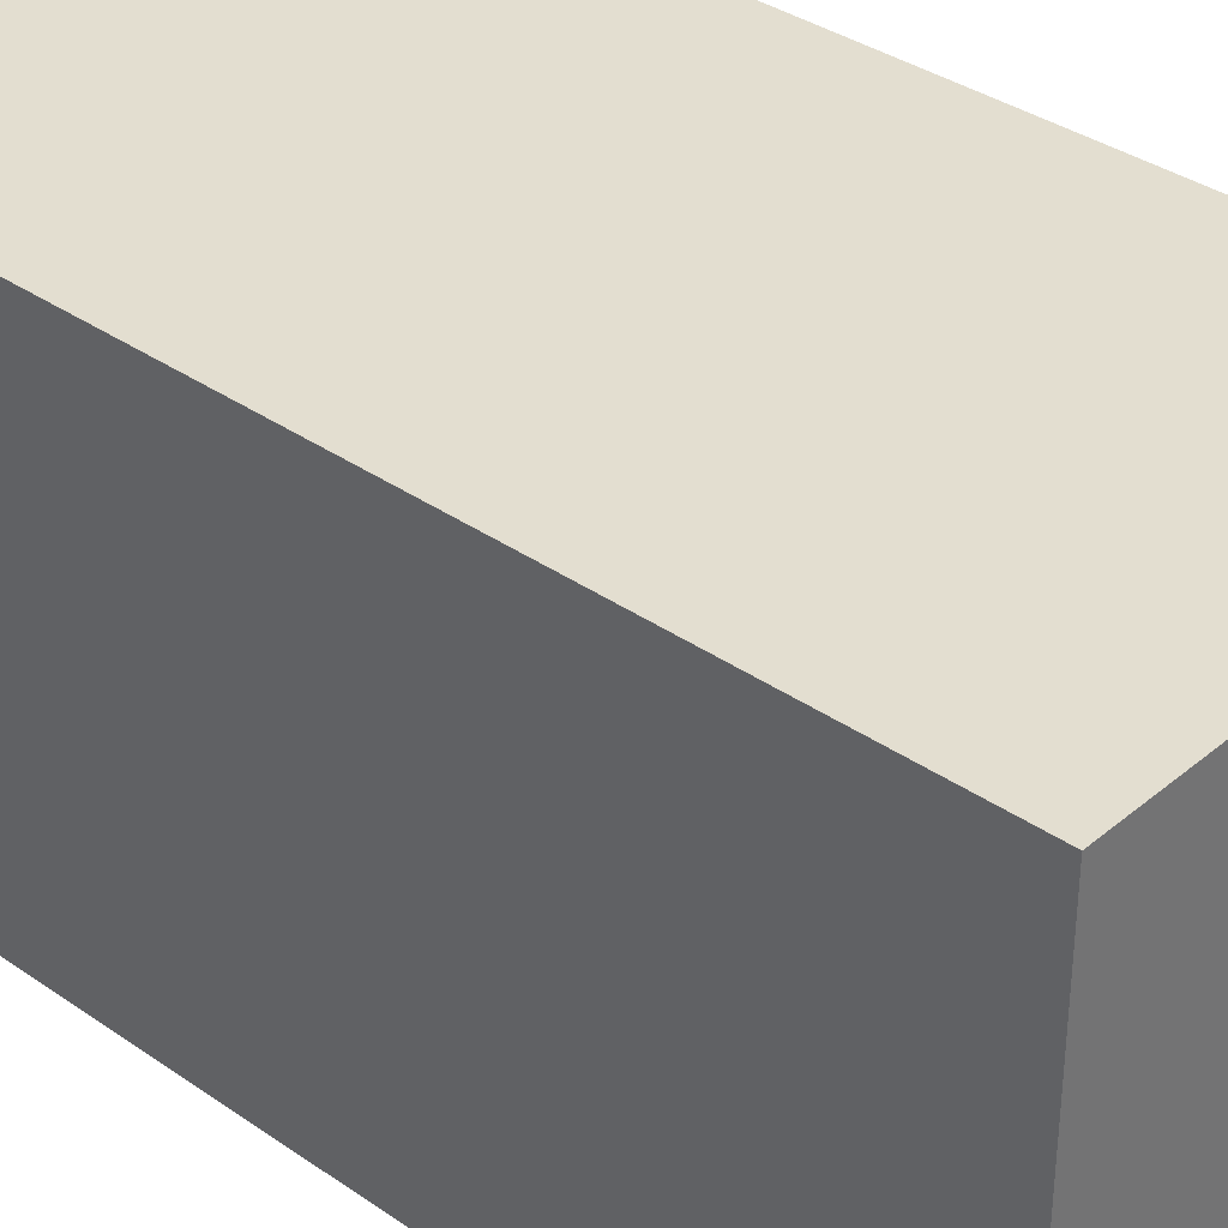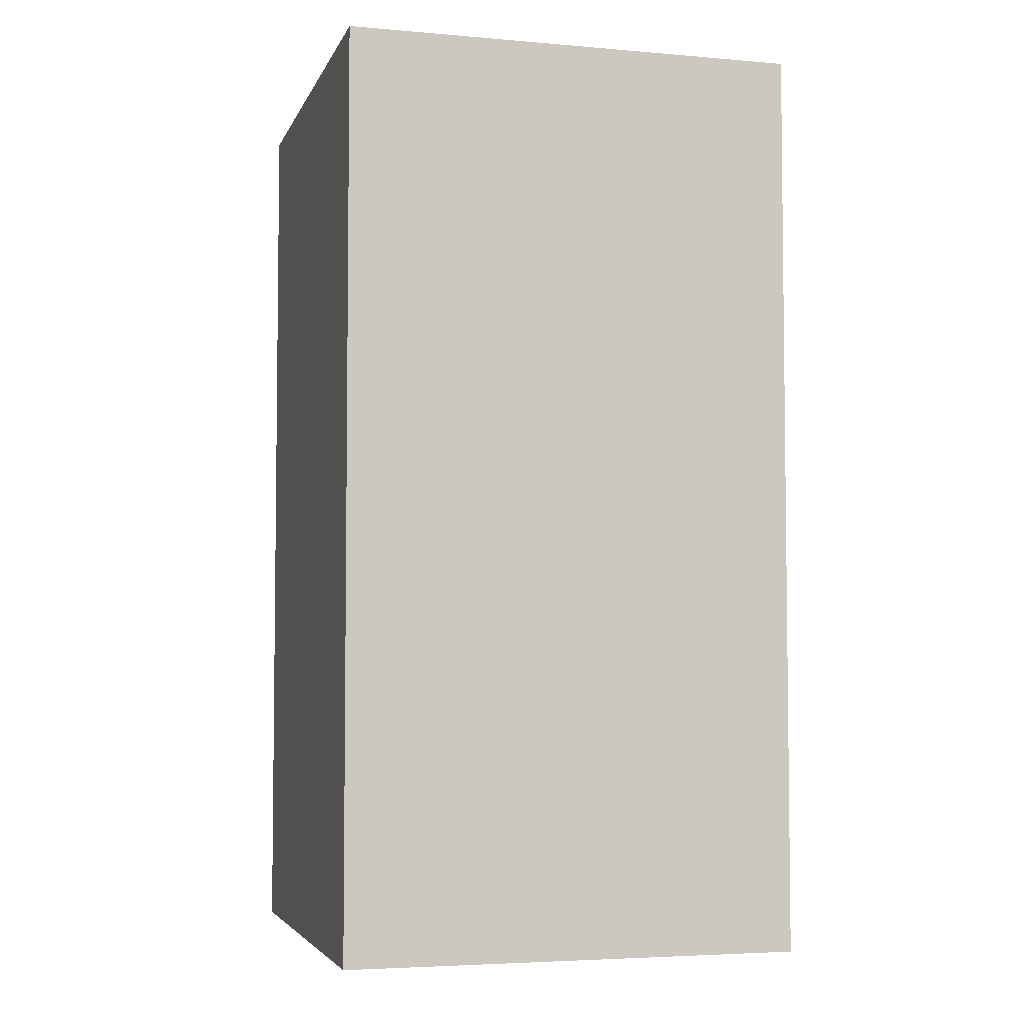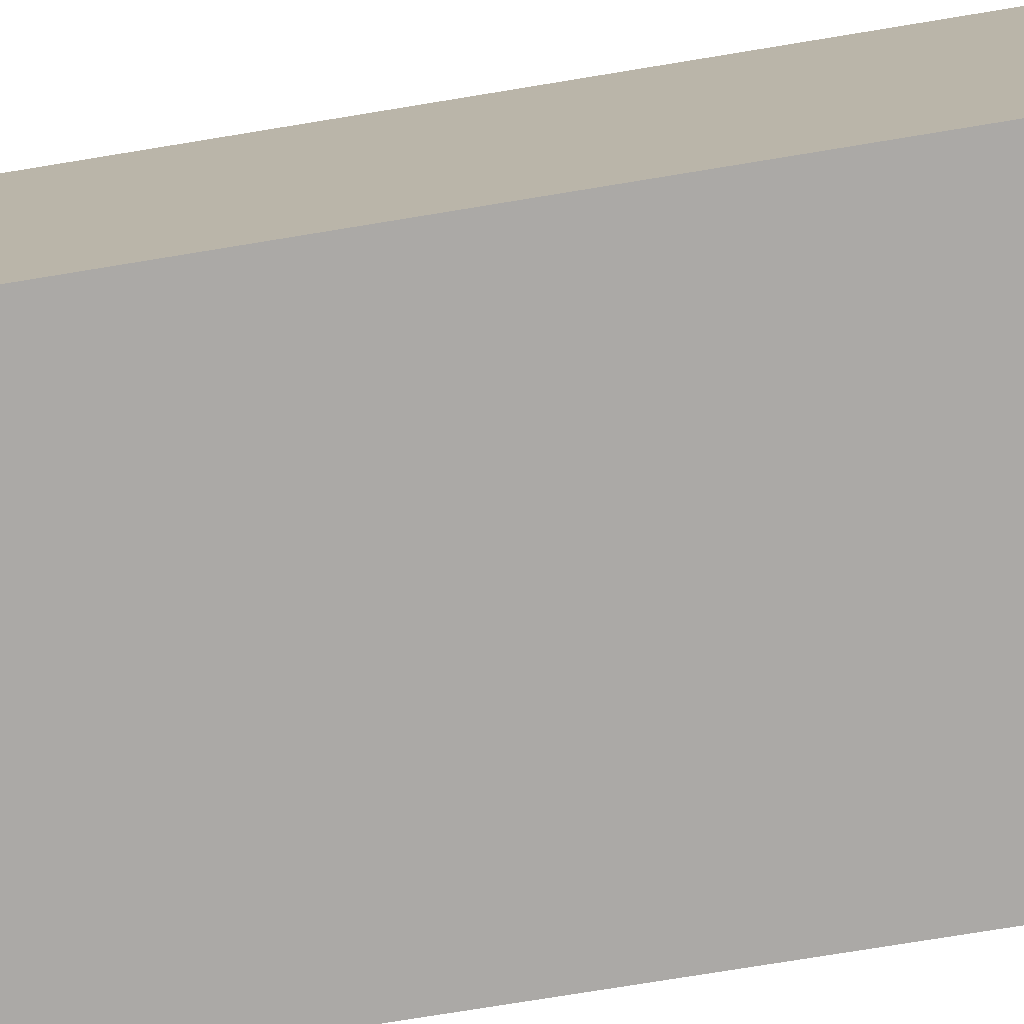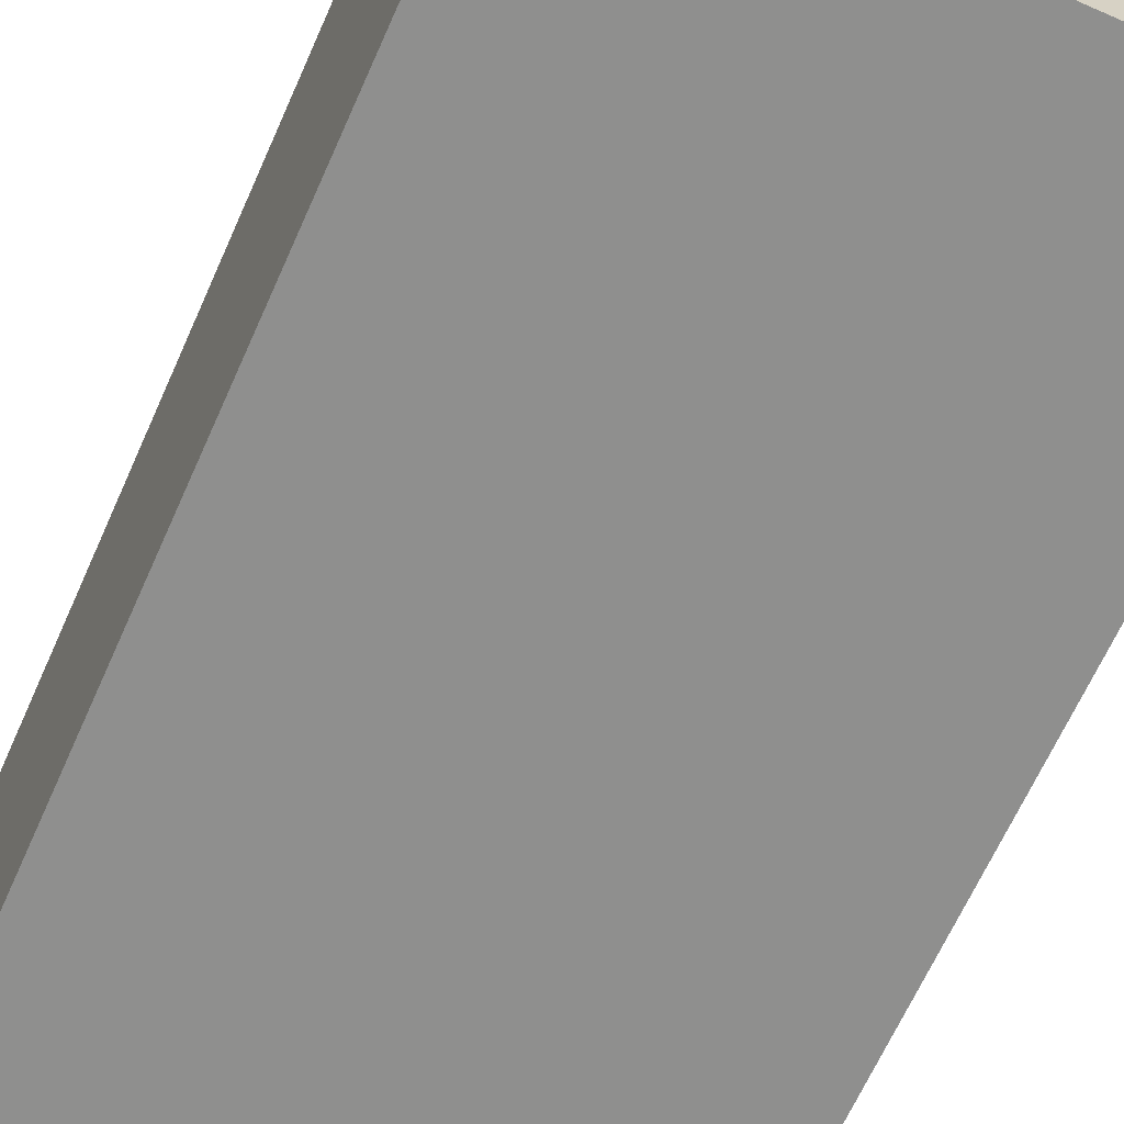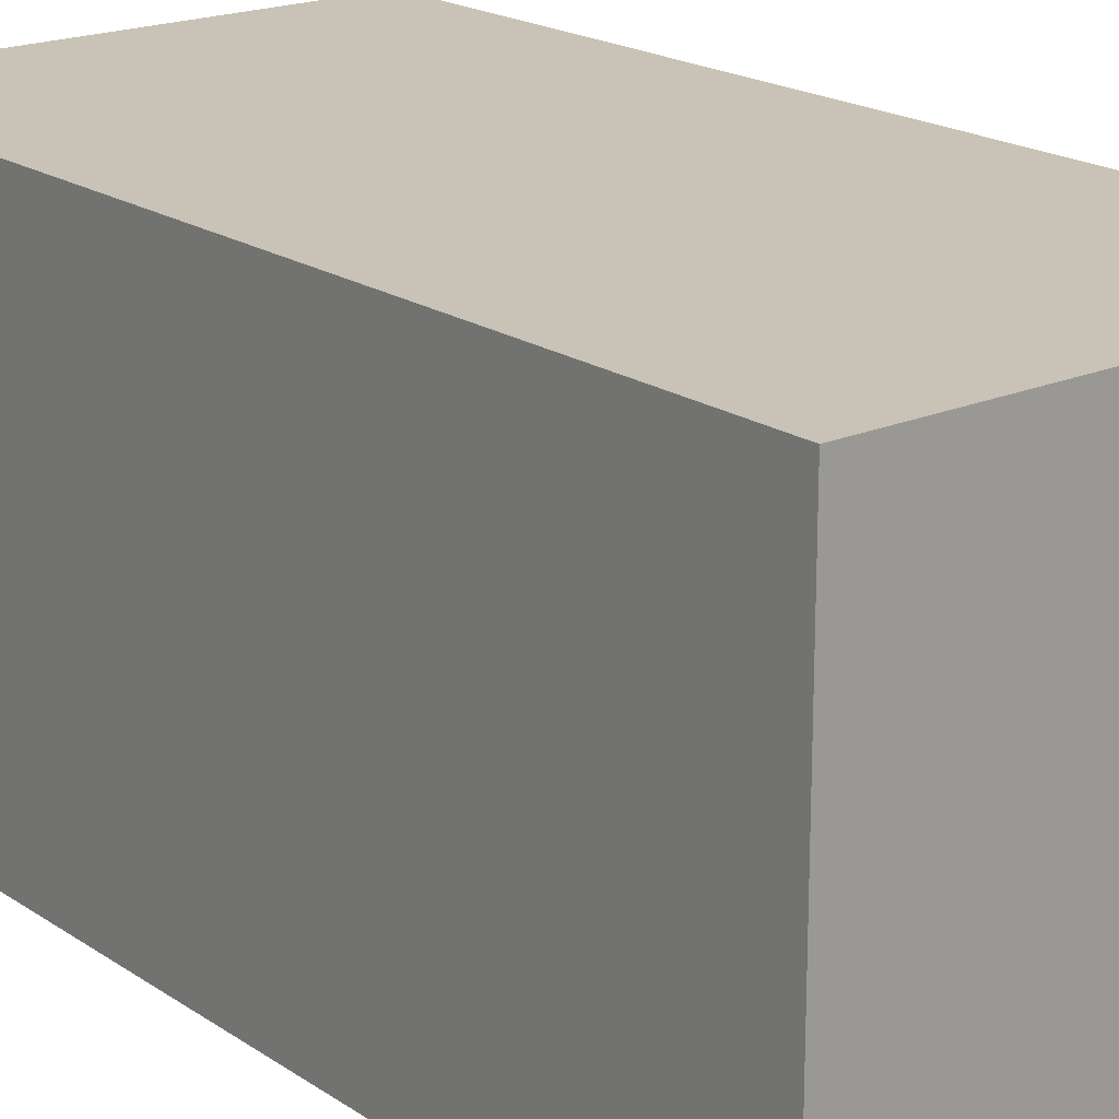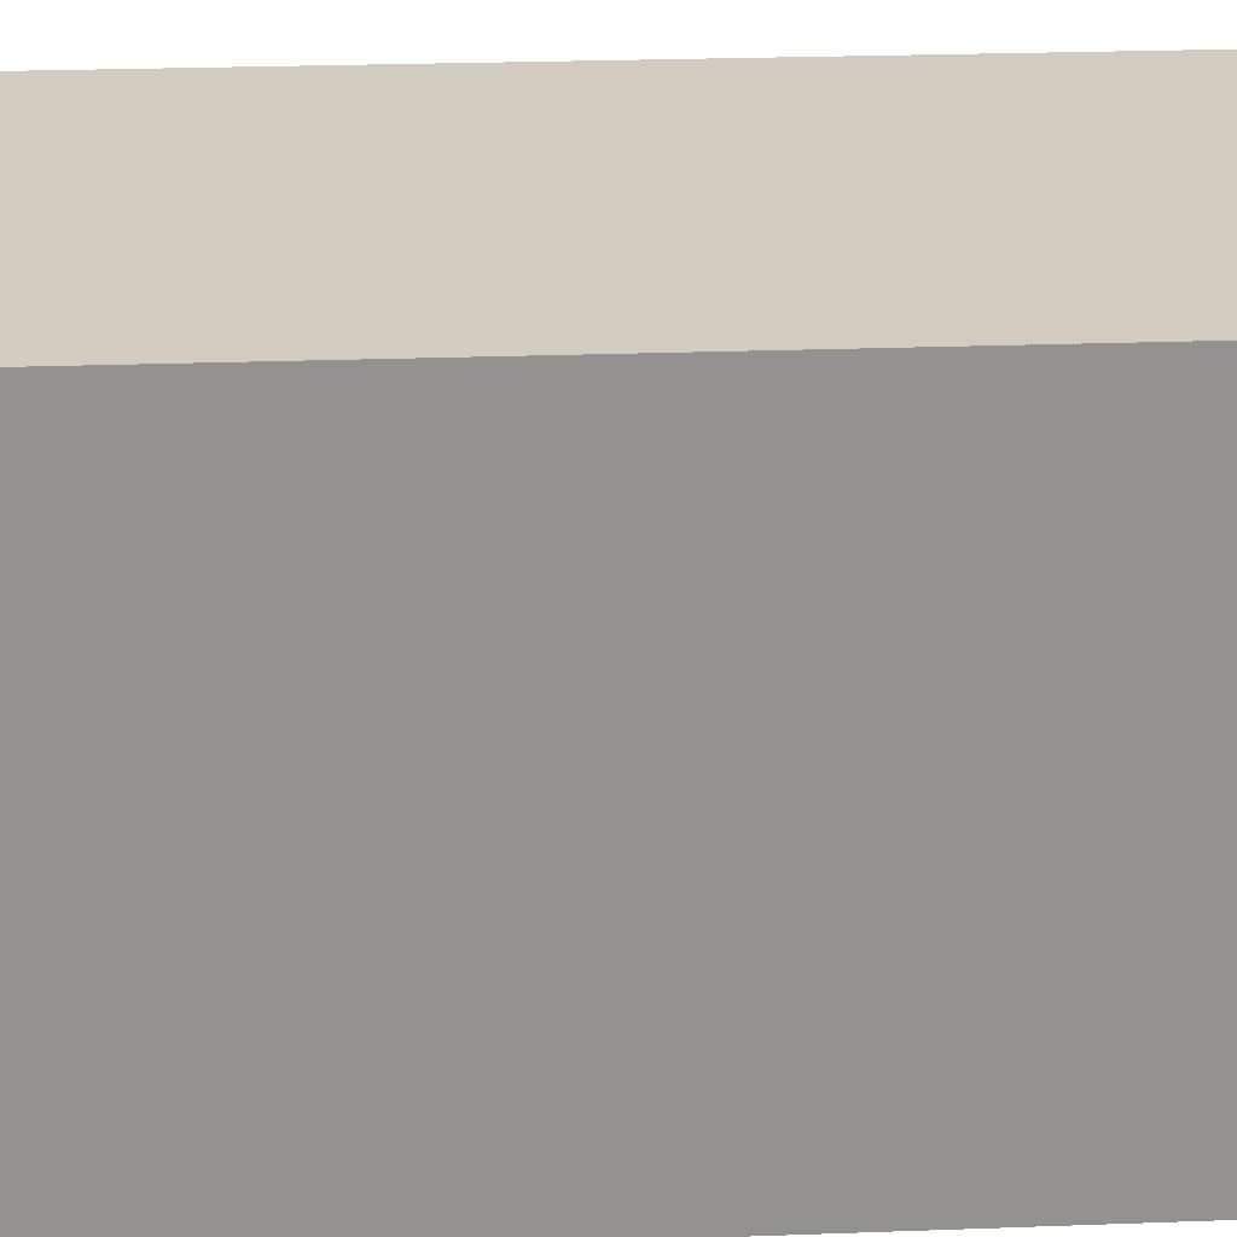
<metadata>
{"format":"obj","ext":"obj","renderer":"f3d","projection":"perspective","resolution":1024,"background":"white","views":[{"elev":35.7,"azim":-47.6,"up":"+Y"},{"elev":-4.5,"azim":164.6,"up":"+Z"},{"elev":-75.6,"azim":-80.7,"up":"+Y"},{"elev":-65.3,"azim":156.1,"up":"+Y"},{"elev":19.5,"azim":-39.0,"up":"+Y"},{"elev":23.8,"azim":-93.6,"up":"+Y"}]}
</metadata>
<code>
o 立方体.046_立方体.018
v -19.65 0 39.3
v -19.65 39.3 39.3
v -19.65 0 -39.3
v -19.65 39.3 -39.3
v 19.65 0 39.3
v 19.65 39.3 39.3
v 19.65 0 -39.3
v 19.65 39.3 -39.3
f 3 2 1
f 7 4 3
f 5 8 7
f 1 6 5
f 1 7 3
f 6 4 8
f 3 4 2
f 7 8 4
f 5 6 8
f 1 2 6
f 1 5 7
f 6 2 4

</code>
